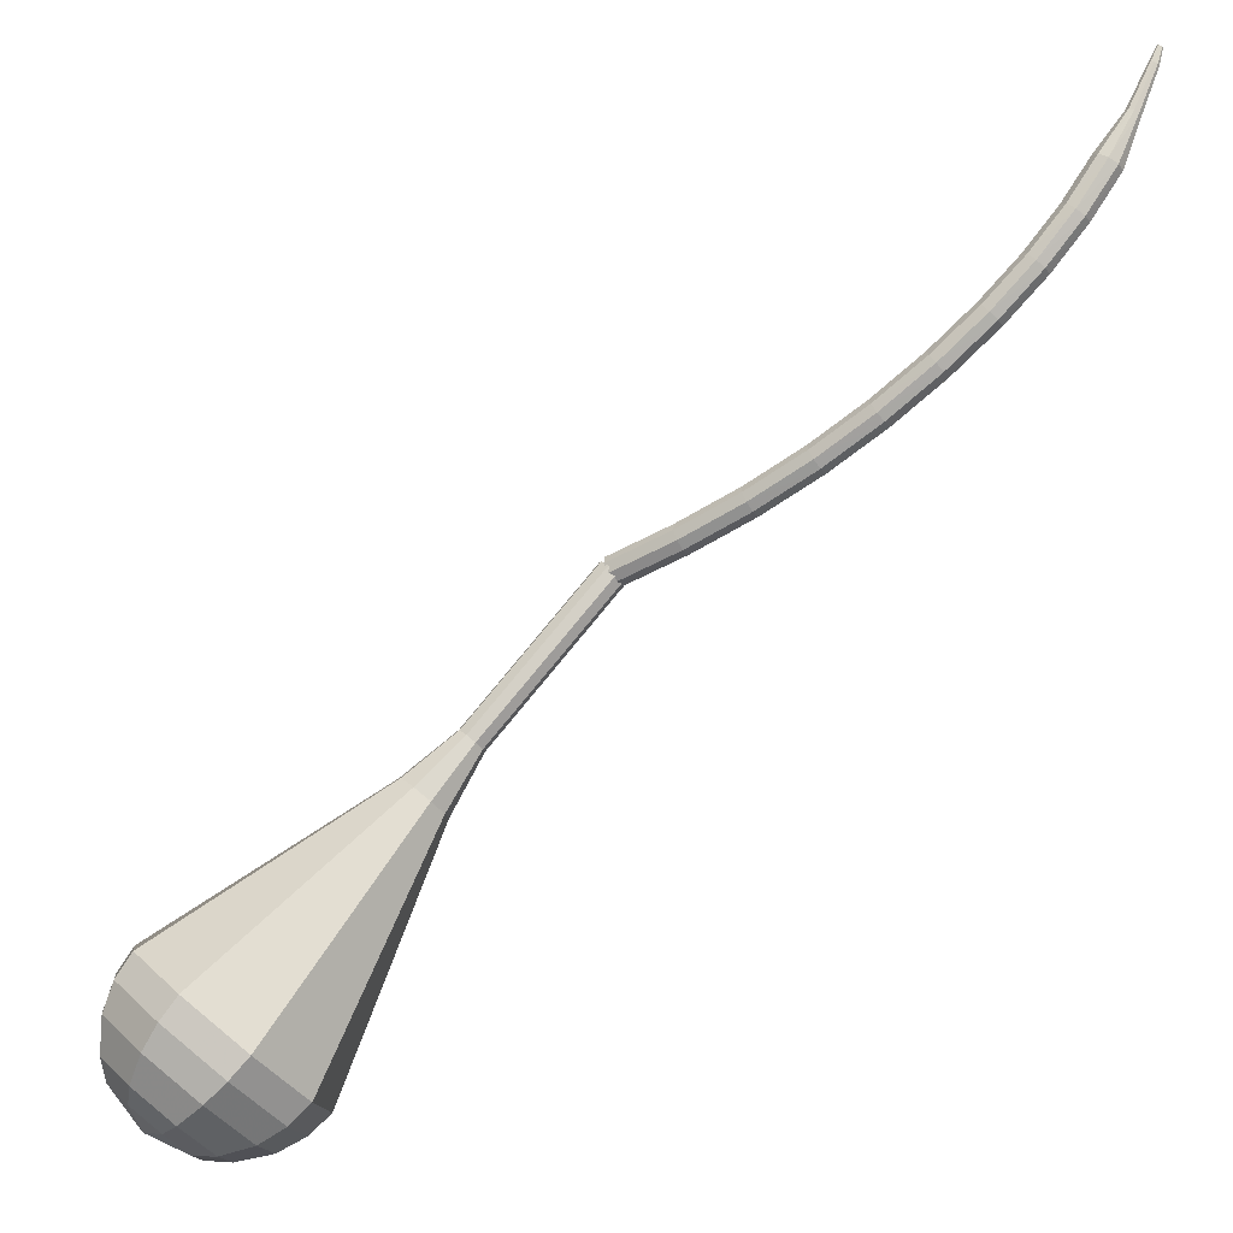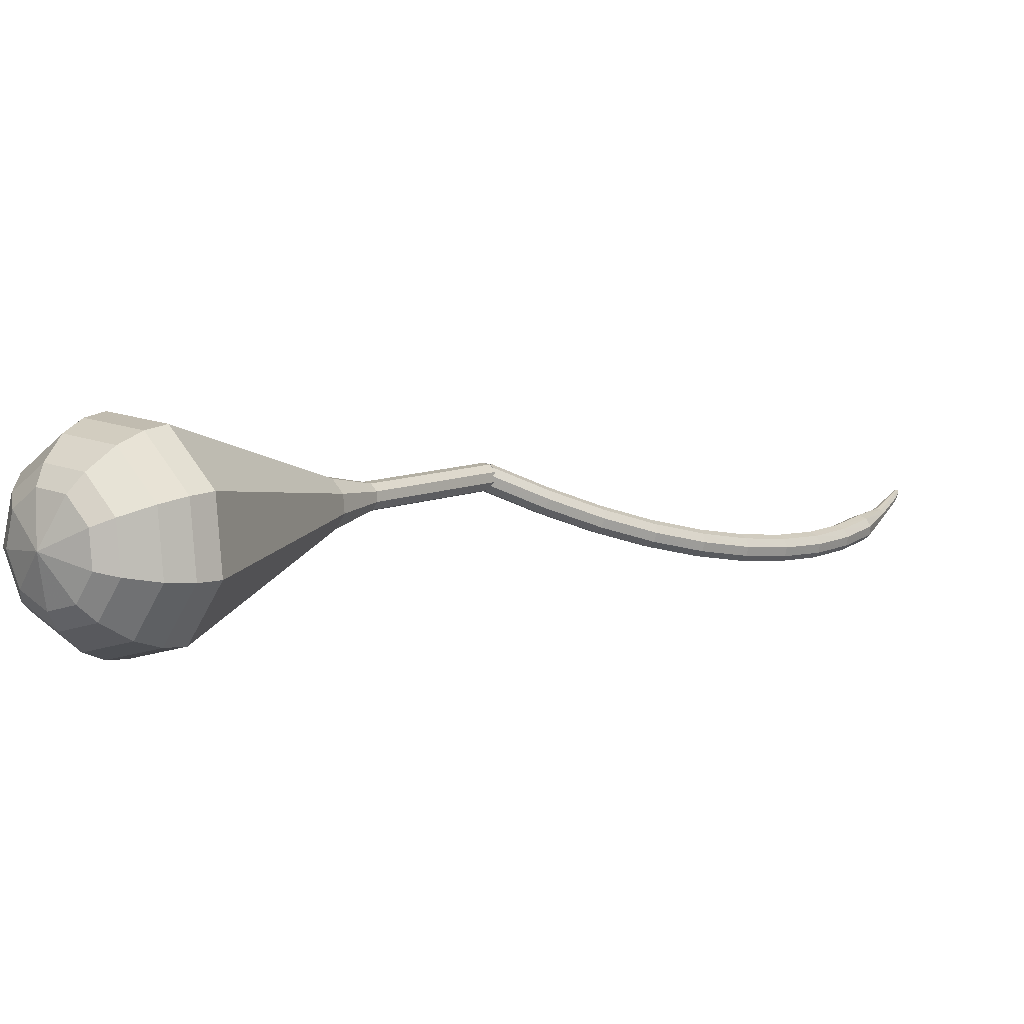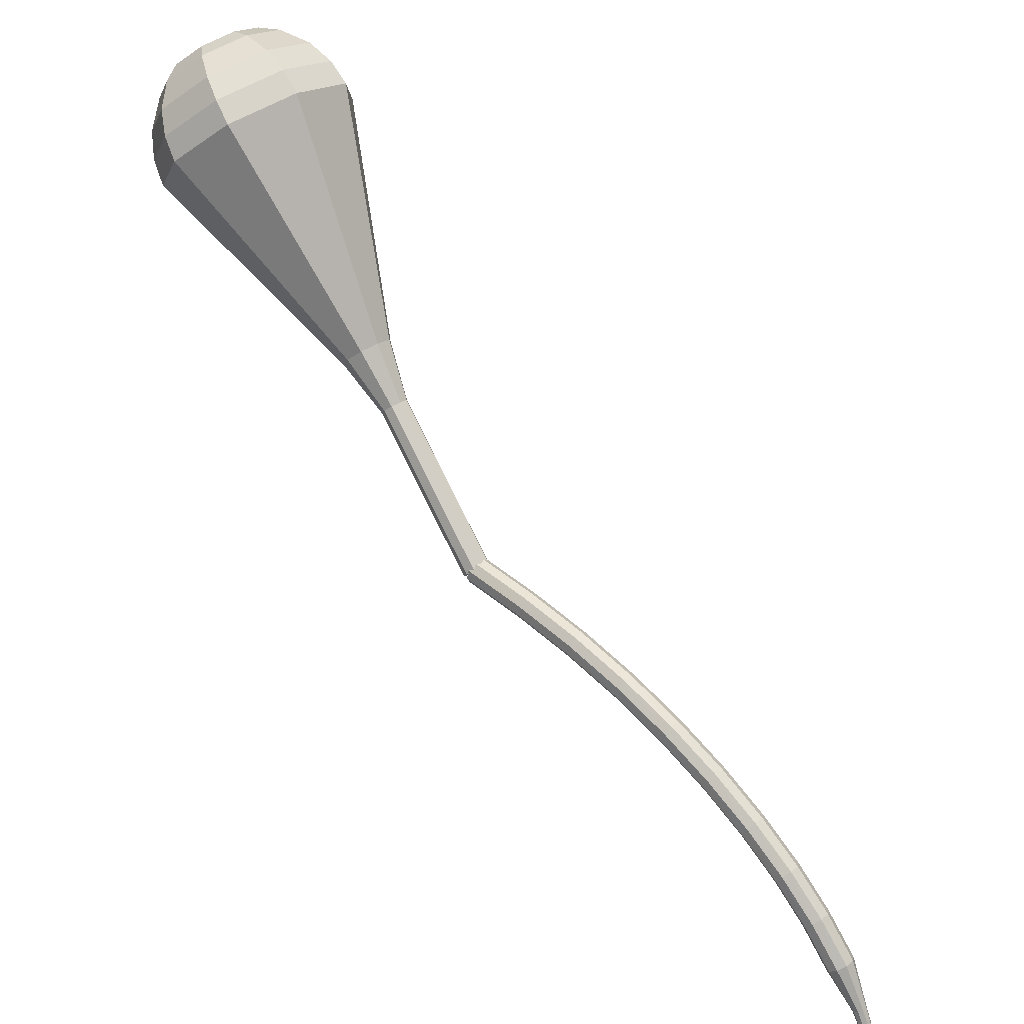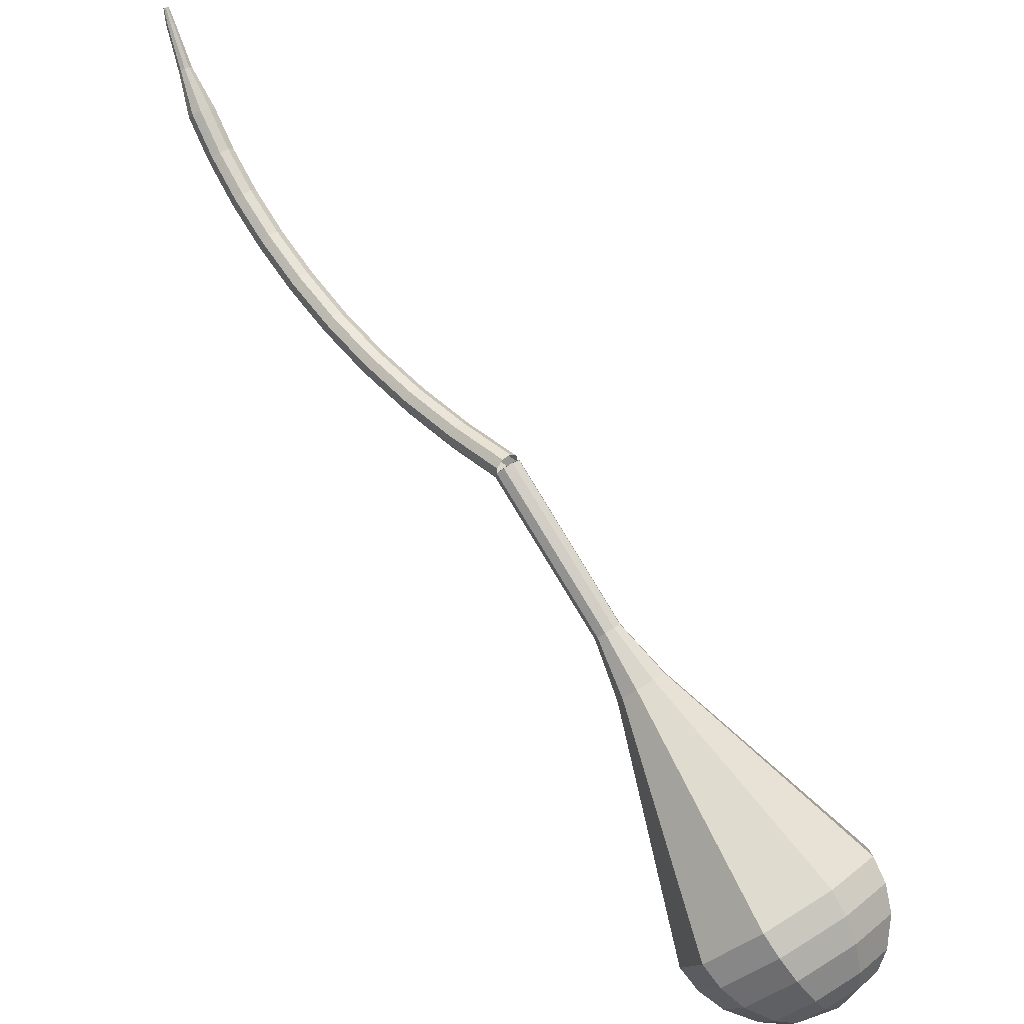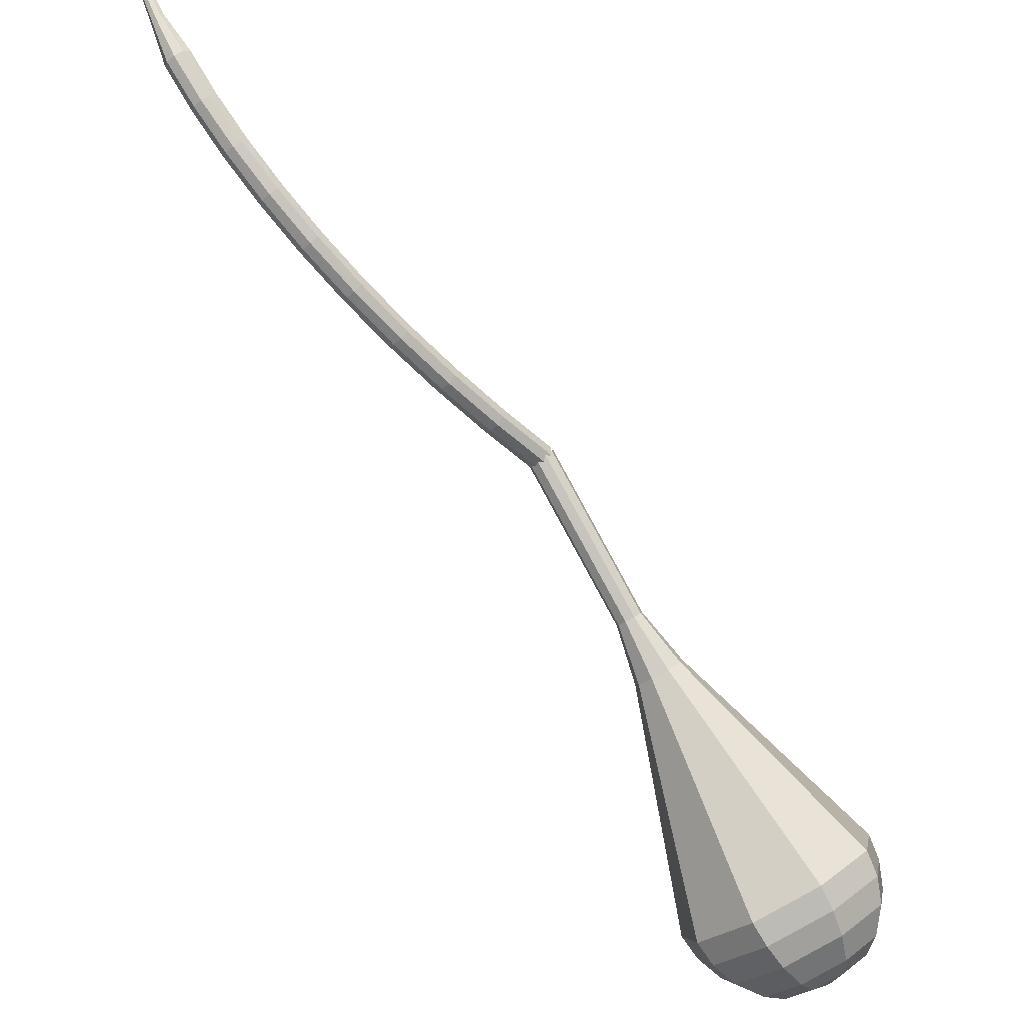
<metadata>
{"format":"obj","ext":"obj","renderer":"f3d","projection":"perspective","resolution":1024,"background":"white","views":[{"elev":-37.2,"azim":-105.9,"up":"+Z"},{"elev":-50.9,"azim":-169.4,"up":"+Z"},{"elev":-58.1,"azim":174.4,"up":"+Y"},{"elev":32.3,"azim":89.1,"up":"+Z"},{"elev":-39.1,"azim":-4.2,"up":"+Z"}]}
</metadata>
<code>
g tube1
v 127.8 127.4 107.1
v 127.9 127.2 106.4
v 128.3 126.7 106.1
v 128.7 126.2 106.2
v 129.1 125.9 106.7
v 129.1 126 107.4
v 128.8 126.3 107.9
v 128.4 126.8 108.1
v 128 127.2 107.7
v 127.8 127.4 107.1
v 124.3 124.2 107.5
v 124.4 124 106.9
v 124.8 123.5 106.6
v 125.2 123 106.7
v 125.6 122.8 107.2
v 125.6 122.8 107.9
v 125.4 123.2 108.4
v 125 123.7 108.5
v 124.5 124.1 108.2
v 124.3 124.2 107.5
v 120.9 121.2 108.3
v 121 121 107.7
v 121.3 120.5 107.4
v 121.8 120 107.5
v 122.1 119.7 108
v 122.2 119.8 108.7
v 122 120.2 109.2
v 121.6 120.7 109.3
v 121.2 121.1 108.9
v 120.9 121.2 108.3
v 117.6 118.4 109.4
v 117.6 118.1 108.8
v 117.9 117.5 108.5
v 118.4 117.1 108.6
v 118.8 116.8 109.1
v 119 116.9 109.7
v 118.8 117.4 110.2
v 118.4 117.9 110.4
v 117.9 118.3 110
v 117.6 118.4 109.4
v 114.5 115.7 110.8
v 114.5 115.3 110.2
v 114.7 114.8 109.9
v 115.2 114.3 110
v 115.6 114.1 110.5
v 115.8 114.3 111.2
v 115.7 114.7 111.7
v 115.3 115.3 111.8
v 114.8 115.6 111.4
v 114.5 115.7 110.8
v 111.5 113.2 112.6
v 111.5 112.9 112
v 111.7 112.3 111.7
v 112.2 111.8 111.8
v 112.7 111.6 112.3
v 112.9 111.8 112.9
v 112.8 112.3 113.3
v 112.4 112.9 113.4
v 111.9 113.2 113.1
v 111.5 113.2 112.6
v 108.9 111 114.5
v 108.7 110.6 114
v 109 110 113.7
v 109.4 109.6 113.8
v 109.9 109.4 114.2
v 110.2 109.6 114.8
v 110.2 110.1 115.2
v 109.8 110.7 115.3
v 109.3 111 115.1
v 108.9 111 114.5
v 106.4 109.1 116.6
v 106.3 108.7 116.1
v 106.5 108.1 115.9
v 107 107.6 116
v 107.5 107.4 116.4
v 107.8 107.7 116.9
v 107.8 108.2 117.3
v 107.4 108.8 117.4
v 106.9 109.1 117.2
v 106.4 109.1 116.6
v 104.3 107.4 119
v 104.1 107 118.5
v 104.3 106.4 118.2
v 104.8 105.9 118.3
v 105.3 105.7 118.7
v 105.7 106 119.2
v 105.7 106.6 119.6
v 105.4 107.2 119.7
v 104.8 107.5 119.4
v 104.3 107.4 119
v 102.5 106.1 121.4
v 102.2 105.6 121
v 102.4 104.9 120.8
v 102.8 104.4 120.9
v 103.4 104.3 121.2
v 103.8 104.6 121.7
v 103.9 105.2 122
v 103.6 105.8 122.1
v 103 106.2 121.8
v 102.5 106.1 121.4
v 101.2 104.5 124.1
v 101 104.2 123.9
v 101.1 103.9 123.8
v 101.3 103.7 123.9
v 101.6 103.6 124
v 101.9 103.8 124.2
v 101.9 104.1 124.4
v 101.8 104.4 124.4
v 101.5 104.6 124.3
v 101.2 104.5 124.1
v 99.91 103.4 127
v 99.81 103.2 126.9
v 99.84 103 126.8
v 100 102.8 126.8
v 100.2 102.8 126.9
v 100.4 102.9 127
v 100.4 103.1 127.1
v 100.3 103.3 127.1
v 100.1 103.4 127.1
v 99.91 103.4 127
v 99.56 103 128.1
v 99.49 102.9 128
v 99.51 102.7 128
v 99.61 102.6 128
v 99.74 102.6 128
v 99.84 102.7 128.1
v 99.86 102.8 128.1
v 99.8 102.9 128.2
v 99.68 103 128.1
v 99.56 103 128.1
f 1 2 12
f 12 11 1
f 2 3 13
f 13 12 2
f 3 4 14
f 14 13 3
f 4 5 15
f 15 14 4
f 5 6 16
f 16 15 5
f 6 7 17
f 17 16 6
f 7 8 18
f 18 17 7
f 8 9 19
f 19 18 8
f 9 10 20
f 20 19 9
f 11 12 22
f 22 21 11
f 12 13 23
f 23 22 12
f 13 14 24
f 24 23 13
f 14 15 25
f 25 24 14
f 15 16 26
f 26 25 15
f 16 17 27
f 27 26 16
f 17 18 28
f 28 27 17
f 18 19 29
f 29 28 18
f 19 20 30
f 30 29 19
f 21 22 32
f 32 31 21
f 22 23 33
f 33 32 22
f 23 24 34
f 34 33 23
f 24 25 35
f 35 34 24
f 25 26 36
f 36 35 25
f 26 27 37
f 37 36 26
f 27 28 38
f 38 37 27
f 28 29 39
f 39 38 28
f 29 30 40
f 40 39 29
f 31 32 42
f 42 41 31
f 32 33 43
f 43 42 32
f 33 34 44
f 44 43 33
f 34 35 45
f 45 44 34
f 35 36 46
f 46 45 35
f 36 37 47
f 47 46 36
f 37 38 48
f 48 47 37
f 38 39 49
f 49 48 38
f 39 40 50
f 50 49 39
f 41 42 52
f 52 51 41
f 42 43 53
f 53 52 42
f 43 44 54
f 54 53 43
f 44 45 55
f 55 54 44
f 45 46 56
f 56 55 45
f 46 47 57
f 57 56 46
f 47 48 58
f 58 57 47
f 48 49 59
f 59 58 48
f 49 50 60
f 60 59 49
f 51 52 62
f 62 61 51
f 52 53 63
f 63 62 52
f 53 54 64
f 64 63 53
f 54 55 65
f 65 64 54
f 55 56 66
f 66 65 55
f 56 57 67
f 67 66 56
f 57 58 68
f 68 67 57
f 58 59 69
f 69 68 58
f 59 60 70
f 70 69 59
f 61 62 72
f 72 71 61
f 62 63 73
f 73 72 62
f 63 64 74
f 74 73 63
f 64 65 75
f 75 74 64
f 65 66 76
f 76 75 65
f 66 67 77
f 77 76 66
f 67 68 78
f 78 77 67
f 68 69 79
f 79 78 68
f 69 70 80
f 80 79 69
f 71 72 82
f 82 81 71
f 72 73 83
f 83 82 72
f 73 74 84
f 84 83 73
f 74 75 85
f 85 84 74
f 75 76 86
f 86 85 75
f 76 77 87
f 87 86 76
f 77 78 88
f 88 87 77
f 78 79 89
f 89 88 78
f 79 80 90
f 90 89 79
f 81 82 92
f 92 91 81
f 82 83 93
f 93 92 82
f 83 84 94
f 94 93 83
f 84 85 95
f 95 94 84
f 85 86 96
f 96 95 85
f 86 87 97
f 97 96 86
f 87 88 98
f 98 97 87
f 88 89 99
f 99 98 88
f 89 90 100
f 100 99 89
f 91 92 102
f 102 101 91
f 92 93 103
f 103 102 92
f 93 94 104
f 104 103 93
f 94 95 105
f 105 104 94
f 95 96 106
f 106 105 95
f 96 97 107
f 107 106 96
f 97 98 108
f 108 107 97
f 98 99 109
f 109 108 98
f 99 100 110
f 110 109 99
f 101 102 112
f 112 111 101
f 102 103 113
f 113 112 102
f 103 104 114
f 114 113 103
f 104 105 115
f 115 114 104
f 105 106 116
f 116 115 105
f 106 107 117
f 117 116 106
f 107 108 118
f 118 117 107
f 108 109 119
f 119 118 108
f 109 110 120
f 120 119 109
f 111 112 122
f 122 121 111
f 112 113 123
f 123 122 112
f 113 114 124
f 124 123 113
f 114 115 125
f 125 124 114
f 115 116 126
f 126 125 115
f 116 117 127
f 127 126 116
f 117 118 128
f 128 127 117
f 118 119 129
f 129 128 118
f 119 120 130
f 130 129 119
v 127.7 127.3 107.1
v 127.6 126.9 106.6
v 127.9 126.3 106.3
v 128.4 125.9 106.4
v 129 125.8 106.8
v 129.3 126.1 107.3
v 129.2 126.7 107.7
v 128.8 127.2 107.8
v 128.2 127.5 107.6
v 127.7 127.3 107.1
v 129.1 125.9 107.1
v 128.7 125.8 106.6
v 128.1 126 106.4
v 127.7 126.6 106.4
v 127.6 127.1 106.8
v 128 127.5 107.3
v 128.5 127.4 107.7
v 129 127 107.8
v 129.3 126.4 107.6
v 129.1 125.9 107.1
v 131.3 128.1 104.2
v 130.9 128 103.7
v 130.3 128.2 103.5
v 129.9 128.7 103.6
v 129.8 129.3 103.9
v 130.1 129.6 104.4
v 130.7 129.6 104.8
v 131.2 129.2 104.9
v 131.5 128.6 104.7
v 131.3 128.1 104.2
v 133.5 130.3 101.3
v 133.1 130.1 100.8
v 132.5 130.4 100.6
v 132.1 130.9 100.7
v 132 131.5 101.1
v 132.3 131.8 101.6
v 132.9 131.7 101.9
v 133.4 131.3 102
v 133.7 130.7 101.8
v 133.5 130.3 101.3
v 135.7 132.4 98.43
v 135.3 132.3 97.96
v 134.7 132.5 97.71
v 134.3 133.1 97.79
v 134.2 133.7 98.18
v 134.5 134 98.68
v 135.1 133.9 99.06
v 135.6 133.5 99.15
v 135.9 132.9 98.9
v 135.7 132.4 98.43
v 138.5 134 95.54
v 137.6 133.7 94.66
v 136.6 134.2 94.2
v 135.8 135.2 94.36
v 135.7 136.3 95.07
v 136.3 136.9 96.01
v 137.4 136.8 96.72
v 138.3 136 96.88
v 138.8 134.9 96.42
v 138.5 134 95.54
v 144.9 136.3 89.77
v 142.7 135.7 87.57
v 139.9 136.9 86.4
v 138 139.4 86.81
v 137.7 142 88.6
v 139.3 143.6 90.94
v 141.9 143.3 92.73
v 144.4 141.3 93.14
v 145.6 138.6 91.97
v 144.9 136.3 89.77
v 151.3 138.7 84
v 147.7 137.6 80.48
v 143.3 139.5 78.6
v 140.2 143.5 79.26
v 139.8 147.8 82.13
v 142.3 150.2 85.87
v 146.5 149.8 88.74
v 150.5 146.6 89.4
v 152.4 142.2 87.52
v 151.3 138.7 84
v 152.1 139.8 82.72
v 148.6 138.8 79.31
v 144.4 140.6 77.5
v 141.4 144.5 78.13
v 141 148.6 80.91
v 143.4 151 84.53
v 147.5 150.6 87.31
v 151.3 147.5 87.94
v 153.2 143.3 86.13
v 152.1 139.8 82.72
v 152.5 141.3 81.44
v 149.4 140.4 78.39
v 145.6 142.1 76.77
v 142.9 145.5 77.33
v 142.6 149.2 79.82
v 144.7 151.3 83.06
v 148.4 150.9 85.55
v 151.8 148.2 86.11
v 153.5 144.4 84.49
v 152.5 141.3 81.44
v 152.4 143.4 80.16
v 150 142.7 77.83
v 147.2 143.9 76.59
v 145.1 146.6 77.02
v 144.8 149.4 78.92
v 146.5 151 81.4
v 149.3 150.7 83.3
v 151.9 148.6 83.73
v 153.1 145.7 82.49
v 152.4 143.4 80.16
v 152 144.8 79.52
v 150.2 144.3 77.81
v 148.1 145.2 76.91
v 146.6 147.2 77.22
v 146.4 149.2 78.61
v 147.6 150.4 80.43
v 149.7 150.2 81.82
v 151.6 148.6 82.13
v 152.5 146.5 81.22
v 152 144.8 79.52
v 149.9 147.9 78.88
v 149.9 147.9 78.88
v 149.9 147.9 78.88
v 149.9 147.9 78.88
v 149.9 147.9 78.88
v 149.9 147.9 78.88
v 149.9 147.9 78.88
v 149.9 147.9 78.88
v 149.9 147.9 78.88
v 149.9 147.9 78.88
f 131 132 142
f 142 141 131
f 132 133 143
f 143 142 132
f 133 134 144
f 144 143 133
f 134 135 145
f 145 144 134
f 135 136 146
f 146 145 135
f 136 137 147
f 147 146 136
f 137 138 148
f 148 147 137
f 138 139 149
f 149 148 138
f 139 140 150
f 150 149 139
f 141 142 152
f 152 151 141
f 142 143 153
f 153 152 142
f 143 144 154
f 154 153 143
f 144 145 155
f 155 154 144
f 145 146 156
f 156 155 145
f 146 147 157
f 157 156 146
f 147 148 158
f 158 157 147
f 148 149 159
f 159 158 148
f 149 150 160
f 160 159 149
f 151 152 162
f 162 161 151
f 152 153 163
f 163 162 152
f 153 154 164
f 164 163 153
f 154 155 165
f 165 164 154
f 155 156 166
f 166 165 155
f 156 157 167
f 167 166 156
f 157 158 168
f 168 167 157
f 158 159 169
f 169 168 158
f 159 160 170
f 170 169 159
f 161 162 172
f 172 171 161
f 162 163 173
f 173 172 162
f 163 164 174
f 174 173 163
f 164 165 175
f 175 174 164
f 165 166 176
f 176 175 165
f 166 167 177
f 177 176 166
f 167 168 178
f 178 177 167
f 168 169 179
f 179 178 168
f 169 170 180
f 180 179 169
f 171 172 182
f 182 181 171
f 172 173 183
f 183 182 172
f 173 174 184
f 184 183 173
f 174 175 185
f 185 184 174
f 175 176 186
f 186 185 175
f 176 177 187
f 187 186 176
f 177 178 188
f 188 187 177
f 178 179 189
f 189 188 178
f 179 180 190
f 190 189 179
f 181 182 192
f 192 191 181
f 182 183 193
f 193 192 182
f 183 184 194
f 194 193 183
f 184 185 195
f 195 194 184
f 185 186 196
f 196 195 185
f 186 187 197
f 197 196 186
f 187 188 198
f 198 197 187
f 188 189 199
f 199 198 188
f 189 190 200
f 200 199 189
f 191 192 202
f 202 201 191
f 192 193 203
f 203 202 192
f 193 194 204
f 204 203 193
f 194 195 205
f 205 204 194
f 195 196 206
f 206 205 195
f 196 197 207
f 207 206 196
f 197 198 208
f 208 207 197
f 198 199 209
f 209 208 198
f 199 200 210
f 210 209 199
f 201 202 212
f 212 211 201
f 202 203 213
f 213 212 202
f 203 204 214
f 214 213 203
f 204 205 215
f 215 214 204
f 205 206 216
f 216 215 205
f 206 207 217
f 217 216 206
f 207 208 218
f 218 217 207
f 208 209 219
f 219 218 208
f 209 210 220
f 220 219 209
f 211 212 222
f 222 221 211
f 212 213 223
f 223 222 212
f 213 214 224
f 224 223 213
f 214 215 225
f 225 224 214
f 215 216 226
f 226 225 215
f 216 217 227
f 227 226 216
f 217 218 228
f 228 227 217
f 218 219 229
f 229 228 218
f 219 220 230
f 230 229 219
f 221 222 232
f 232 231 221
f 222 223 233
f 233 232 222
f 223 224 234
f 234 233 223
f 224 225 235
f 235 234 224
f 225 226 236
f 236 235 225
f 226 227 237
f 237 236 226
f 227 228 238
f 238 237 227
f 228 229 239
f 239 238 228
f 229 230 240
f 240 239 229
f 231 232 242
f 242 241 231
f 232 233 243
f 243 242 232
f 233 234 244
f 244 243 233
f 234 235 245
f 245 244 234
f 235 236 246
f 246 245 235
f 236 237 247
f 247 246 236
f 237 238 248
f 248 247 237
f 238 239 249
f 249 248 238
f 239 240 250
f 250 249 239
f 241 242 252
f 252 251 241
f 242 243 253
f 253 252 242
f 243 244 254
f 254 253 243
f 244 245 255
f 255 254 244
f 245 246 256
f 256 255 245
f 246 247 257
f 257 256 246
f 247 248 258
f 258 257 247
f 248 249 259
f 259 258 248
f 249 250 260
f 260 259 249

</code>
